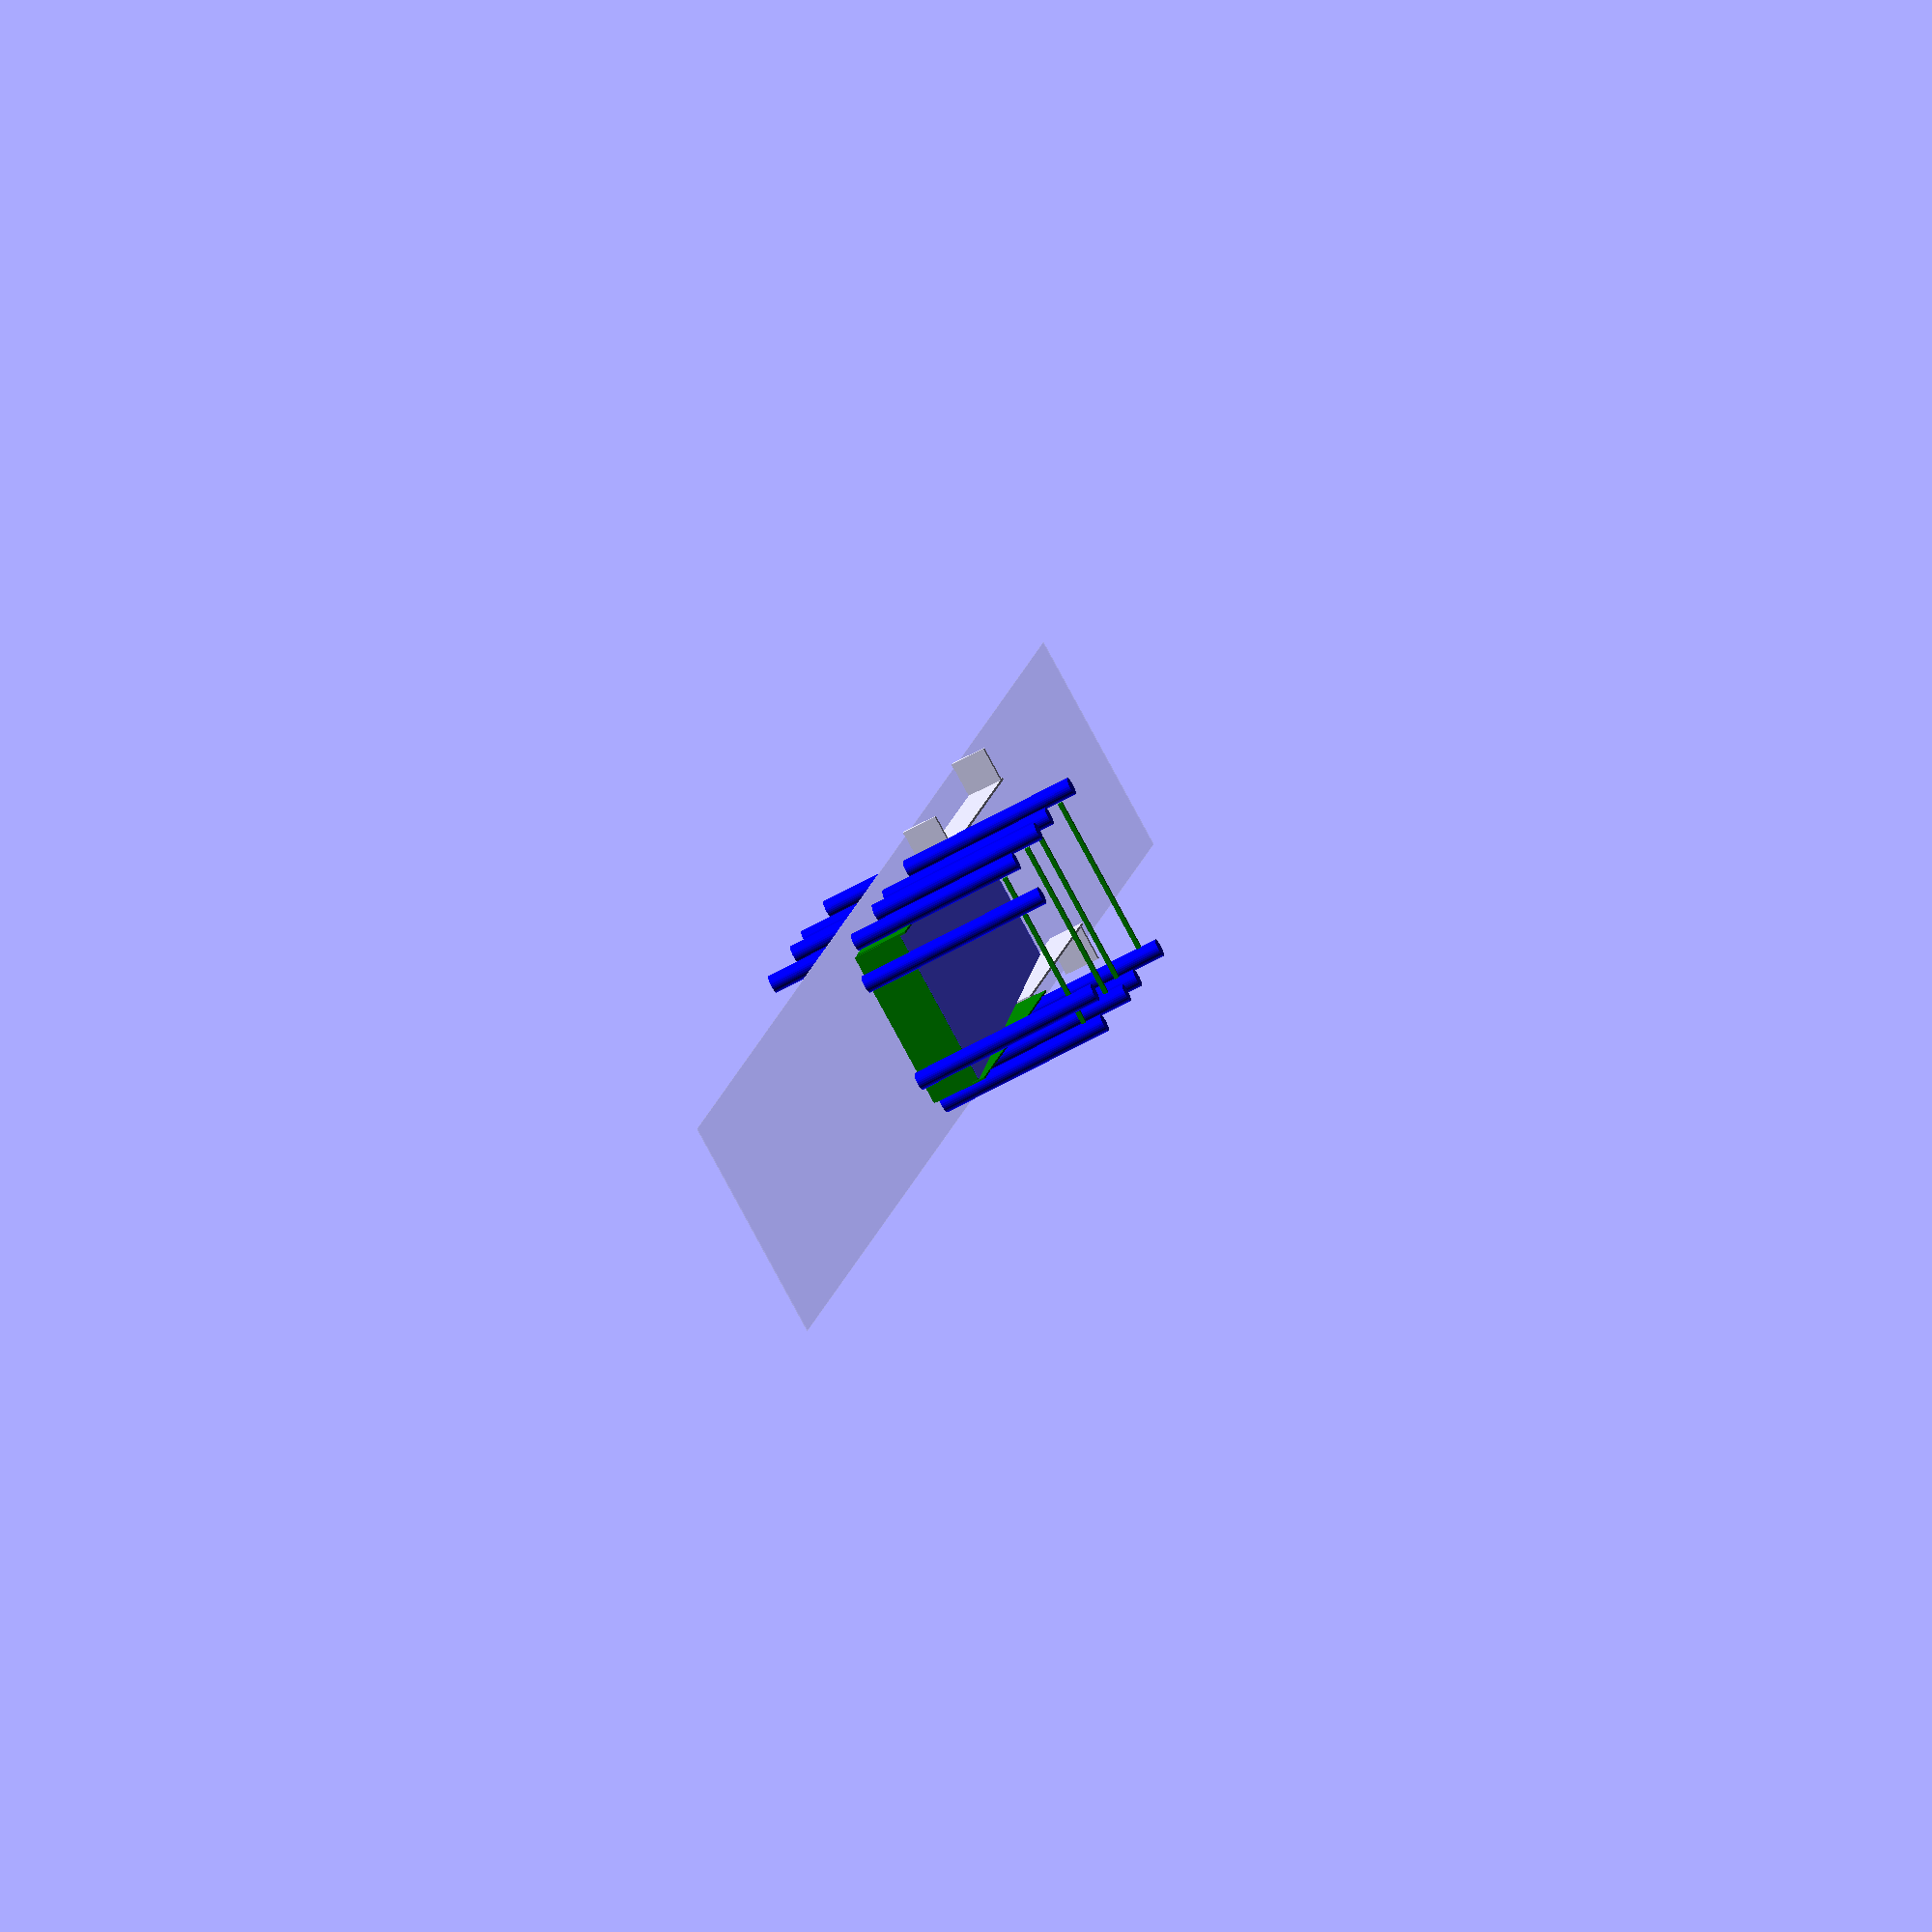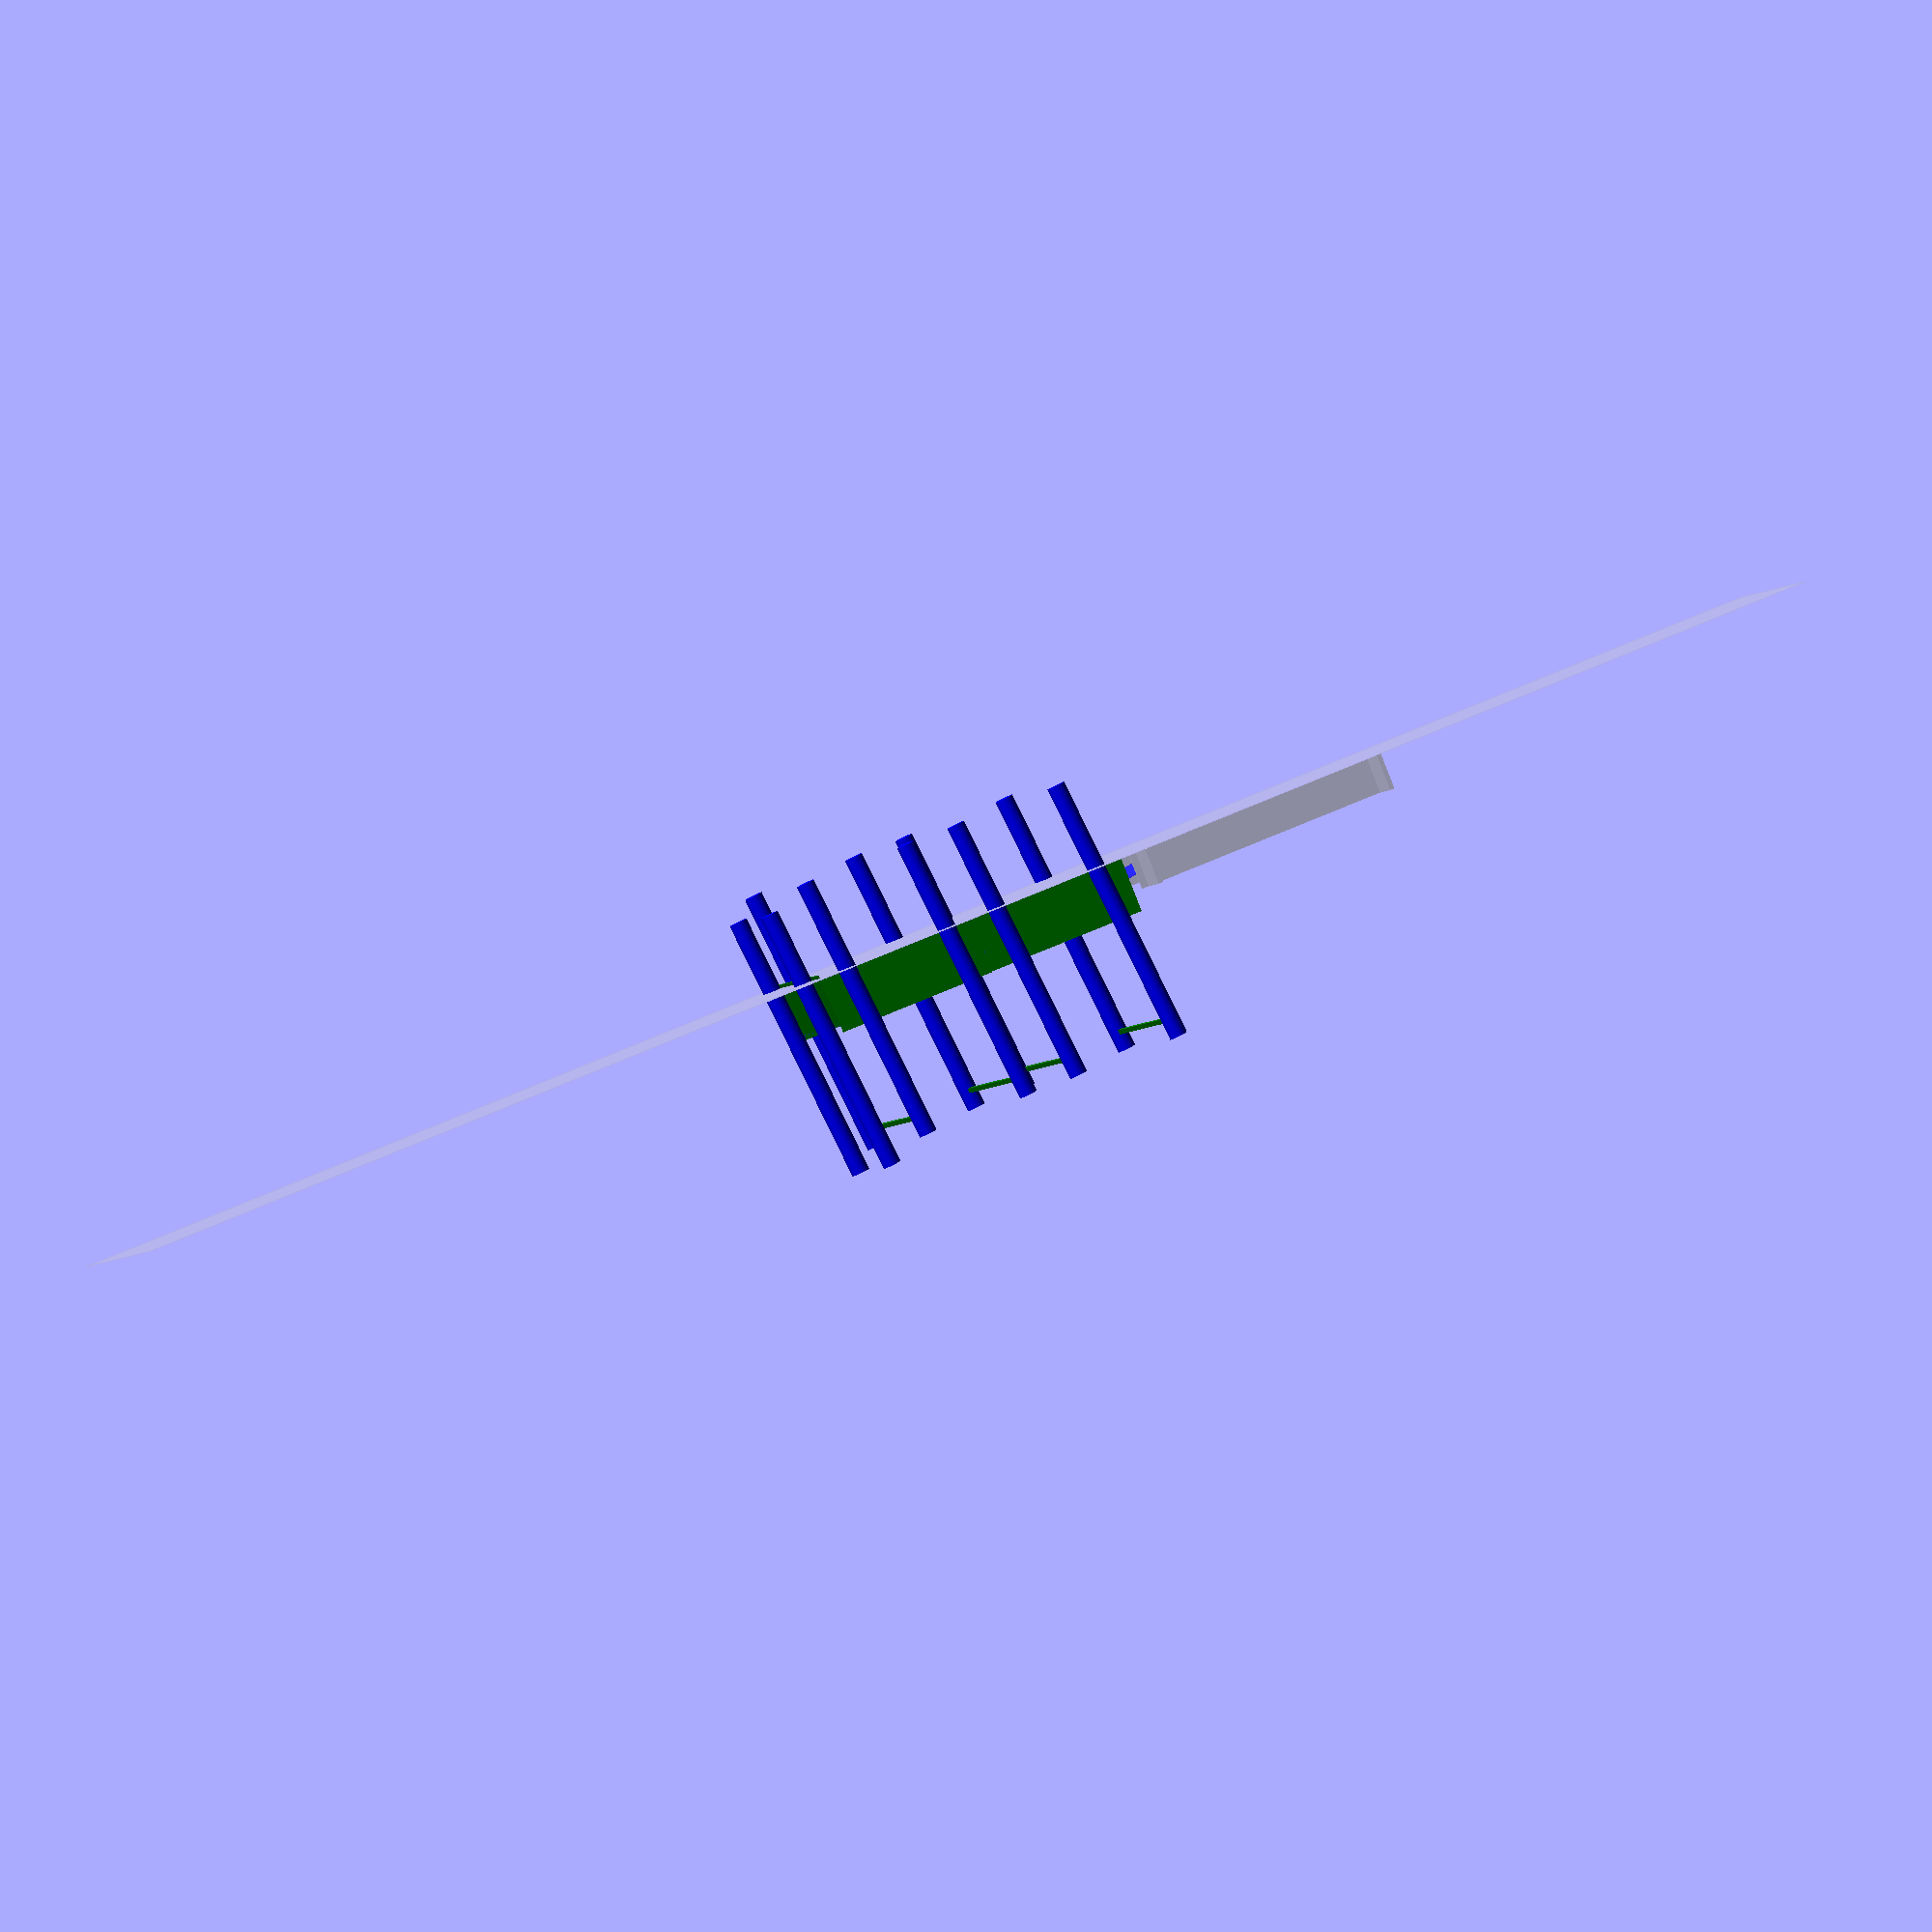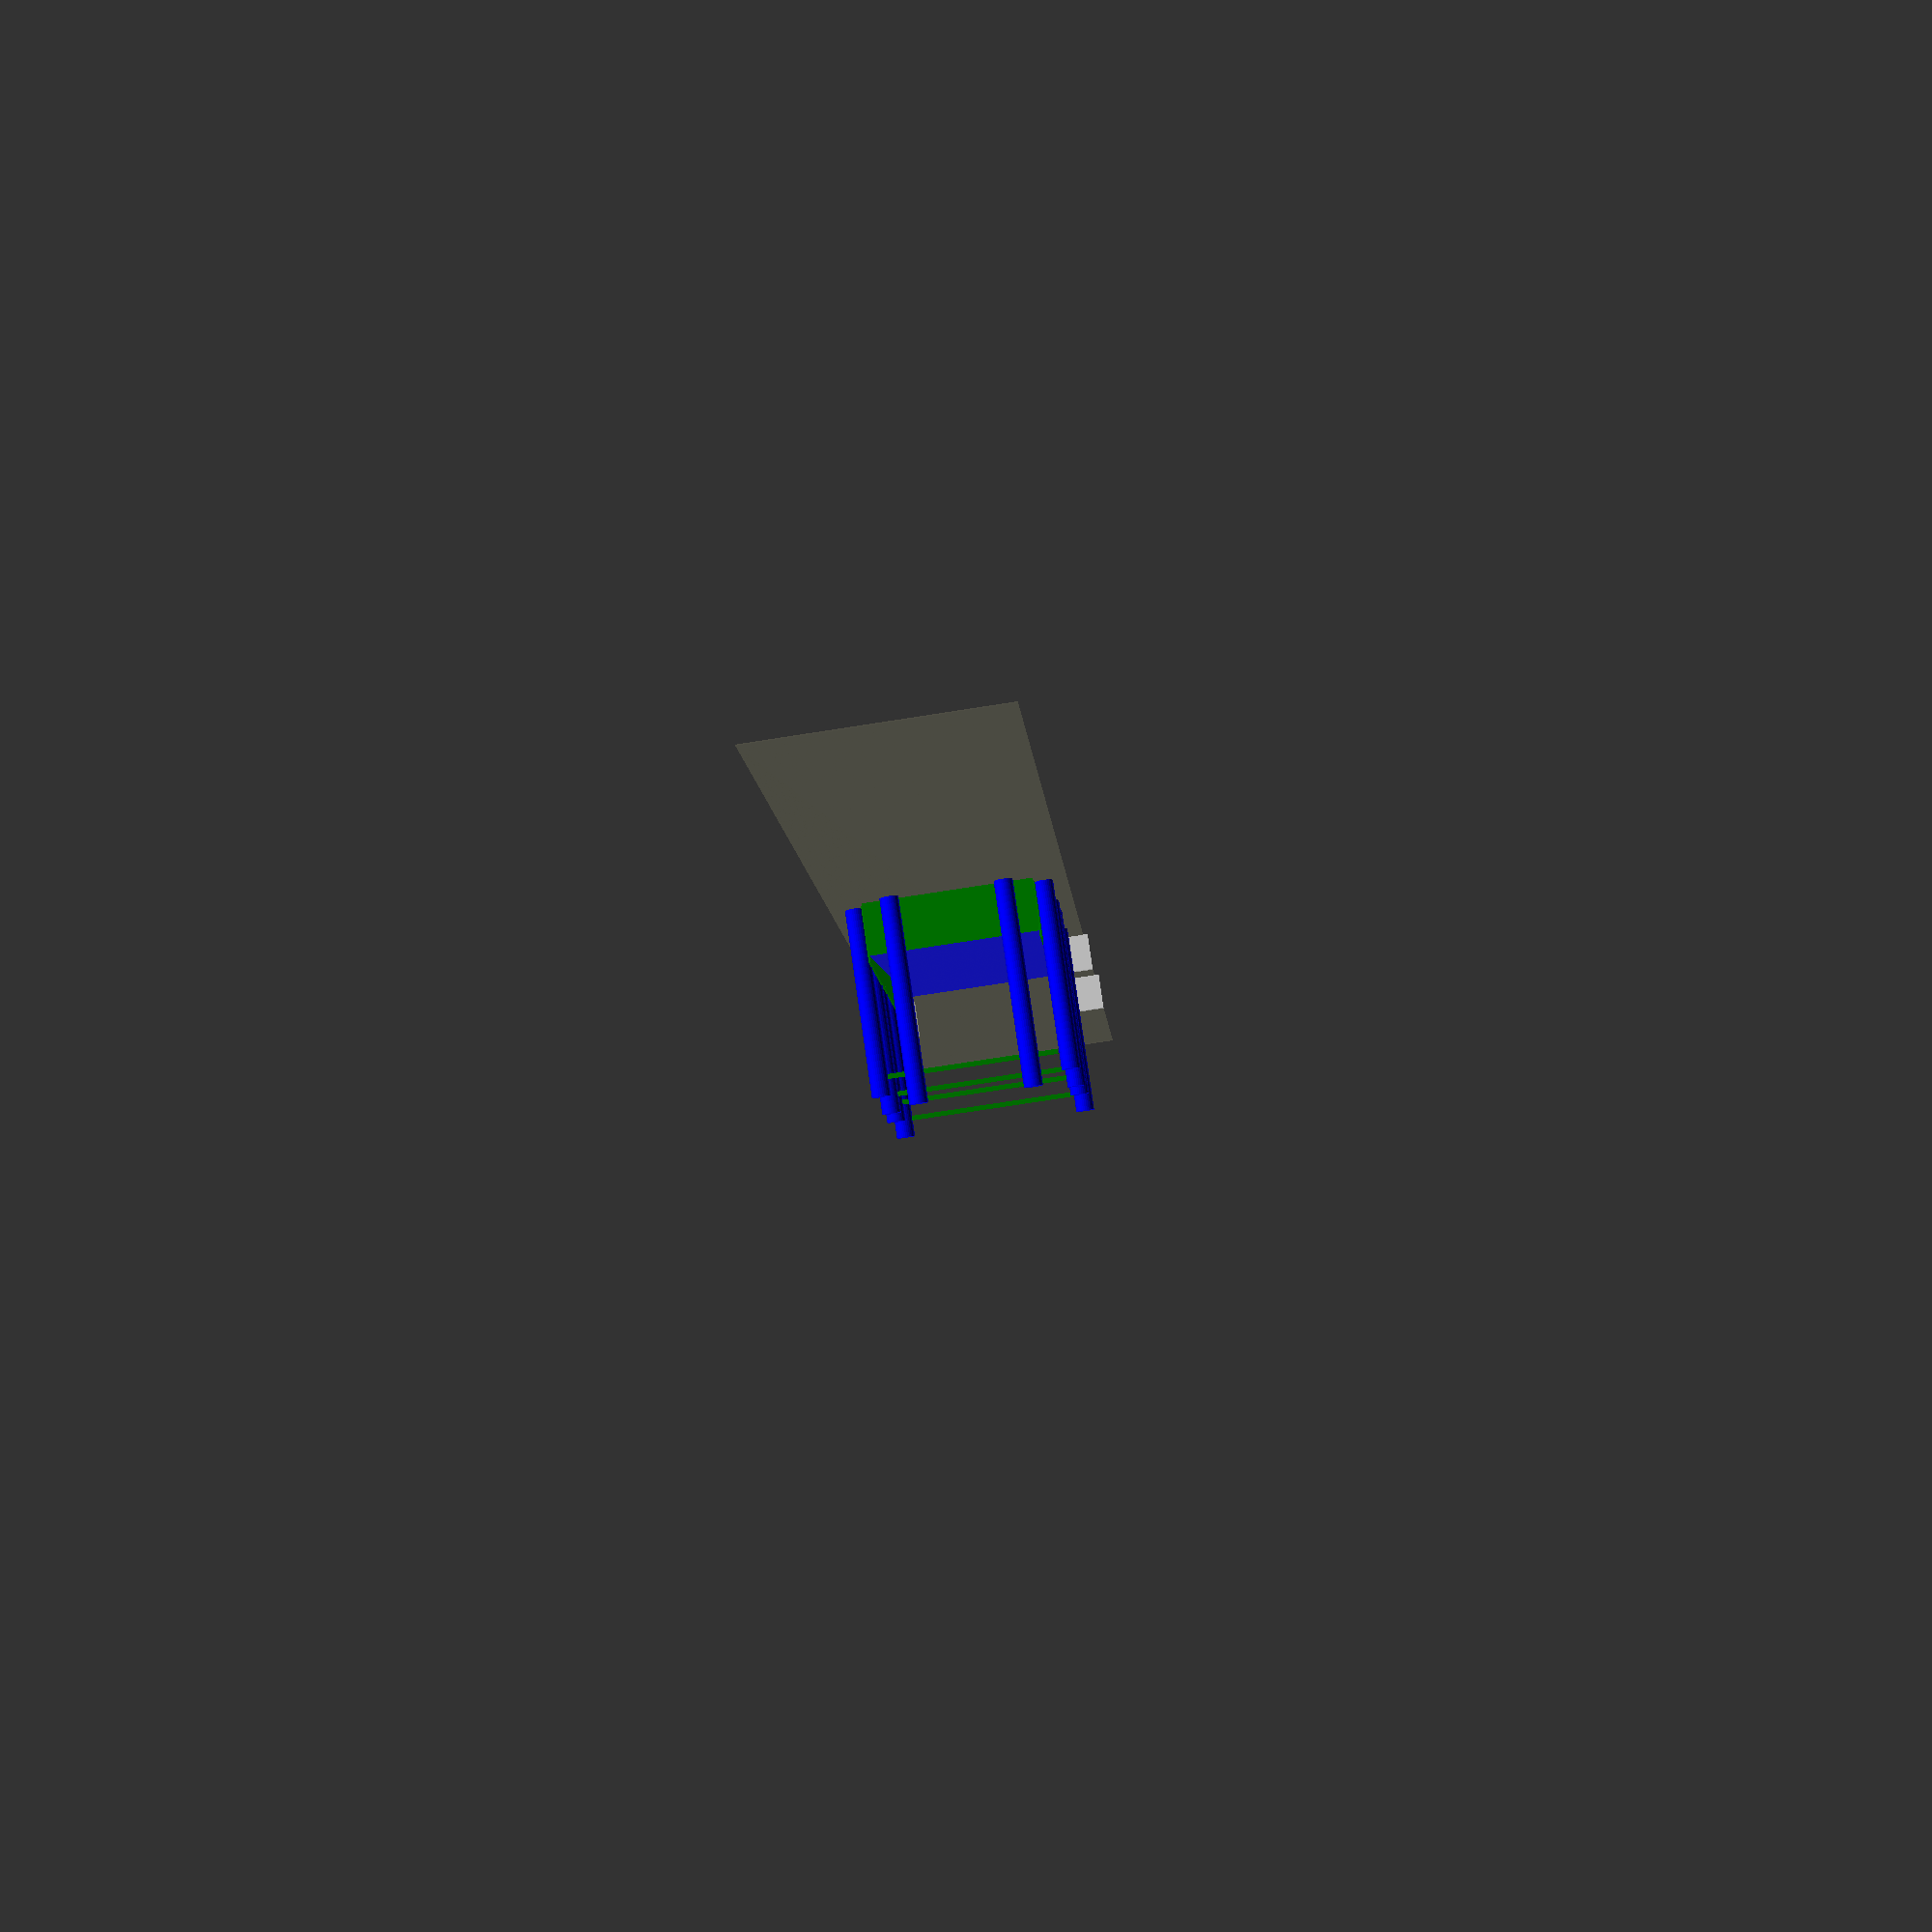
<openscad>
vat_x = 75;
vat_y = 75;


module paal_rood() {
    rotate([0,90,00])
    color("red") {
        cylinder(h=250, d=20, center=true);
    }
}

module paal_blauw() {
    color("blue") {
        cylinder(h=300, d=20, center=true);
    }
}


module vat_200l()  {
    rotate([0,90,00])
    color("DeepSkyBlue") {
        cylinder(h=92, d=58, center=true);
    }
}

module tafel() {
    color("Green") {
        cube([60,180,2], true);
    }
}

module bank_a() {
    cube([300,2.5,40], true);
    
    for (x = [-140,140]) {
        translate([x,20,0])
        rotate([0,0,90])
        cube([40,5,40], true);
    }
}

// helling 5%
color("PaleGoldenrod", 0.1) {
    rotate([0,5,0])
    cube([2000,250,1], true);
}

// water 5%
color("Blue", 0.5) {
    translate([-120,0,40])
    rotate([0,0,0])
    cube([600,180,1], true);
}

// paalen zijkent + touw
for (x = [-150, -30, 30, 150]) {
    for (y = [-100,100]) {
        translate([x,y,50 - (x/10)])
        paal_blauw();
    }
    
    // touw/spanband
    color("Green") {
        translate([x,1,180 - (x/10)])
        rotate([0,90,0])
        cube([5,180,5], true);
    }
}


for (y = [-60,60]) {
    translate([190,y,50])
    paal_blauw();
}


translate([180,0,10])
rotate([0,90,00])
tafel();

translate([90,90,25])
rotate([90,95,00])
tafel();

translate([90,-90,25])
rotate([90,95,00])
tafel();


translate([-90,90,40])
rotate([90,95,00])
tafel();

translate([-90,-90,40])
rotate([90,95,00])
tafel();


translate([-340,90,50])
rotate([0,5,0])
bank_a();

translate([-340,-90,50])
rotate([180,5,0])
bank_a();
</openscad>
<views>
elev=65.5 azim=103.1 roll=299.1 proj=o view=wireframe
elev=85.9 azim=18.1 roll=206.1 proj=o view=wireframe
elev=94.9 azim=86.6 roll=188.3 proj=p view=solid
</views>
